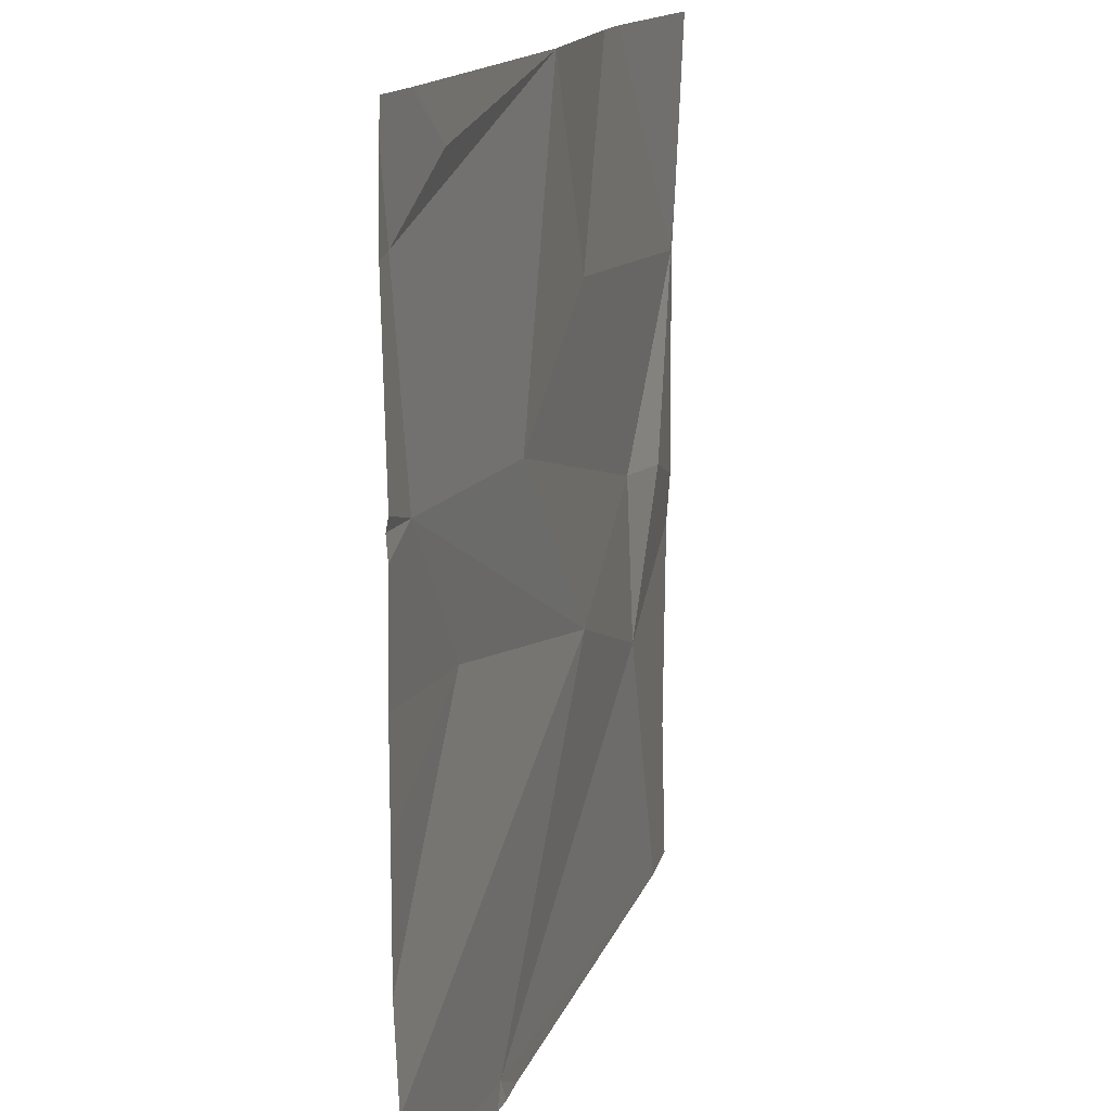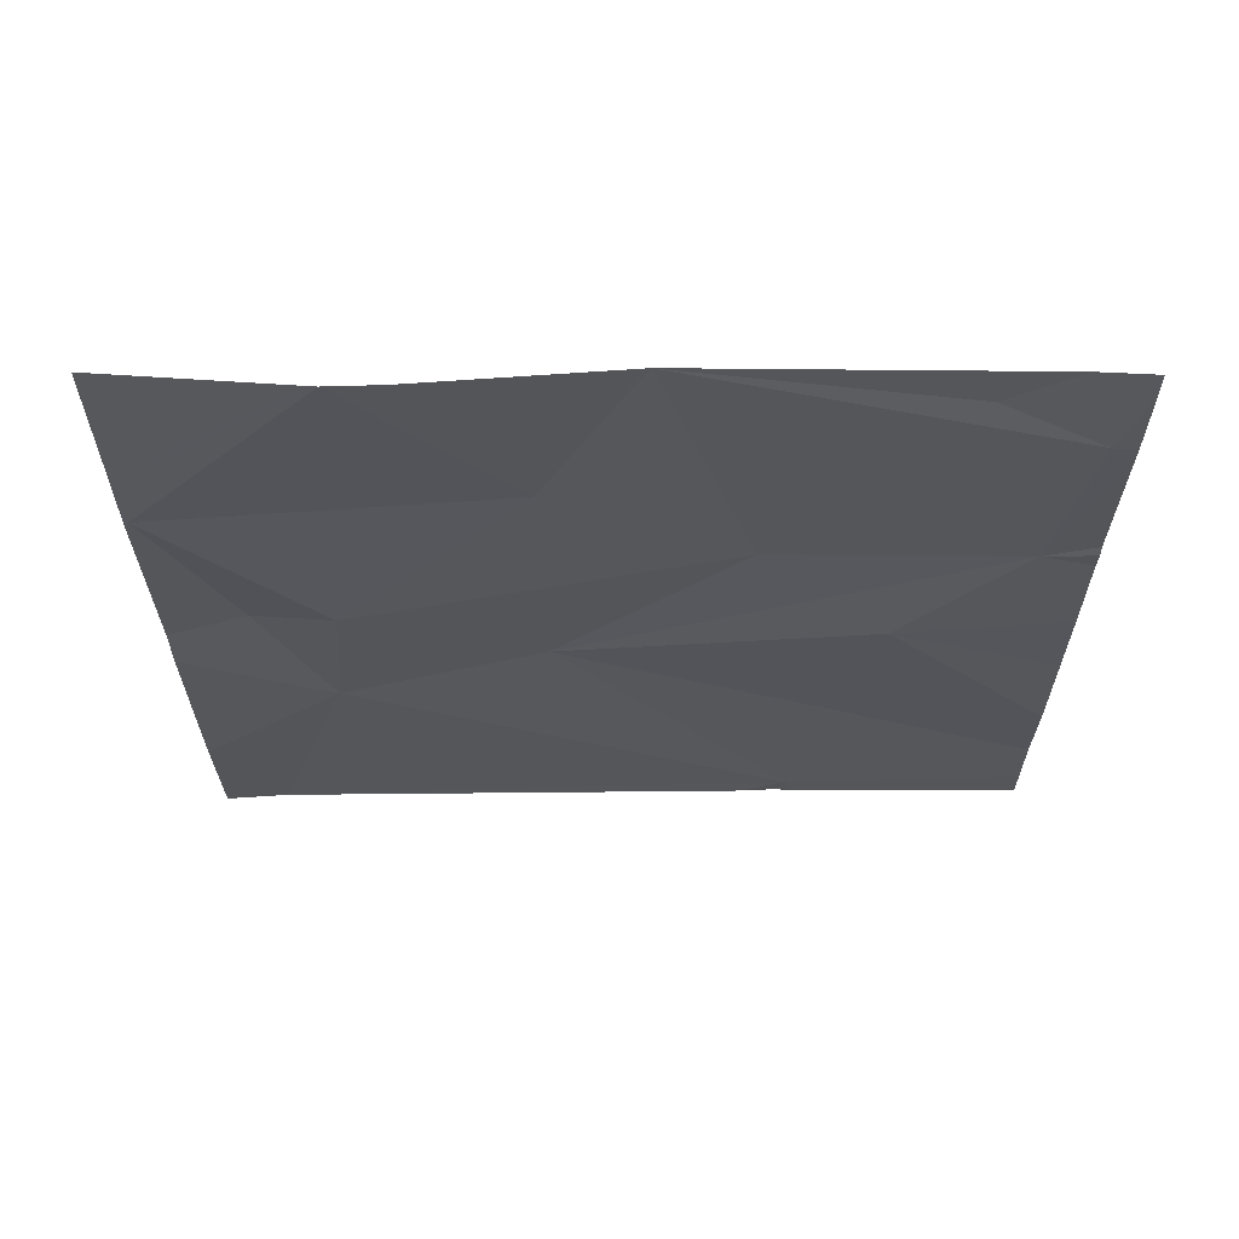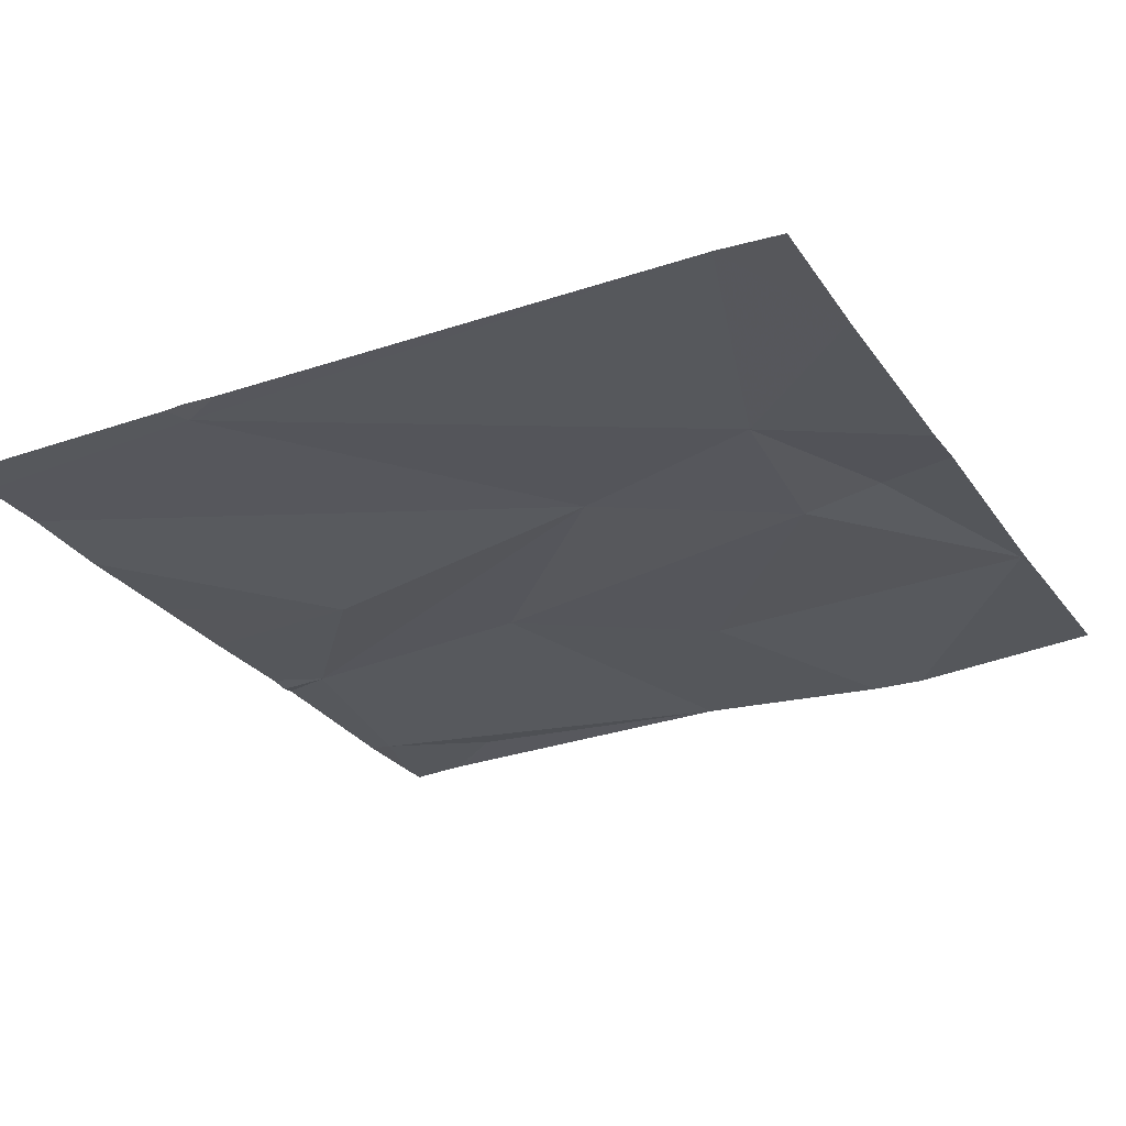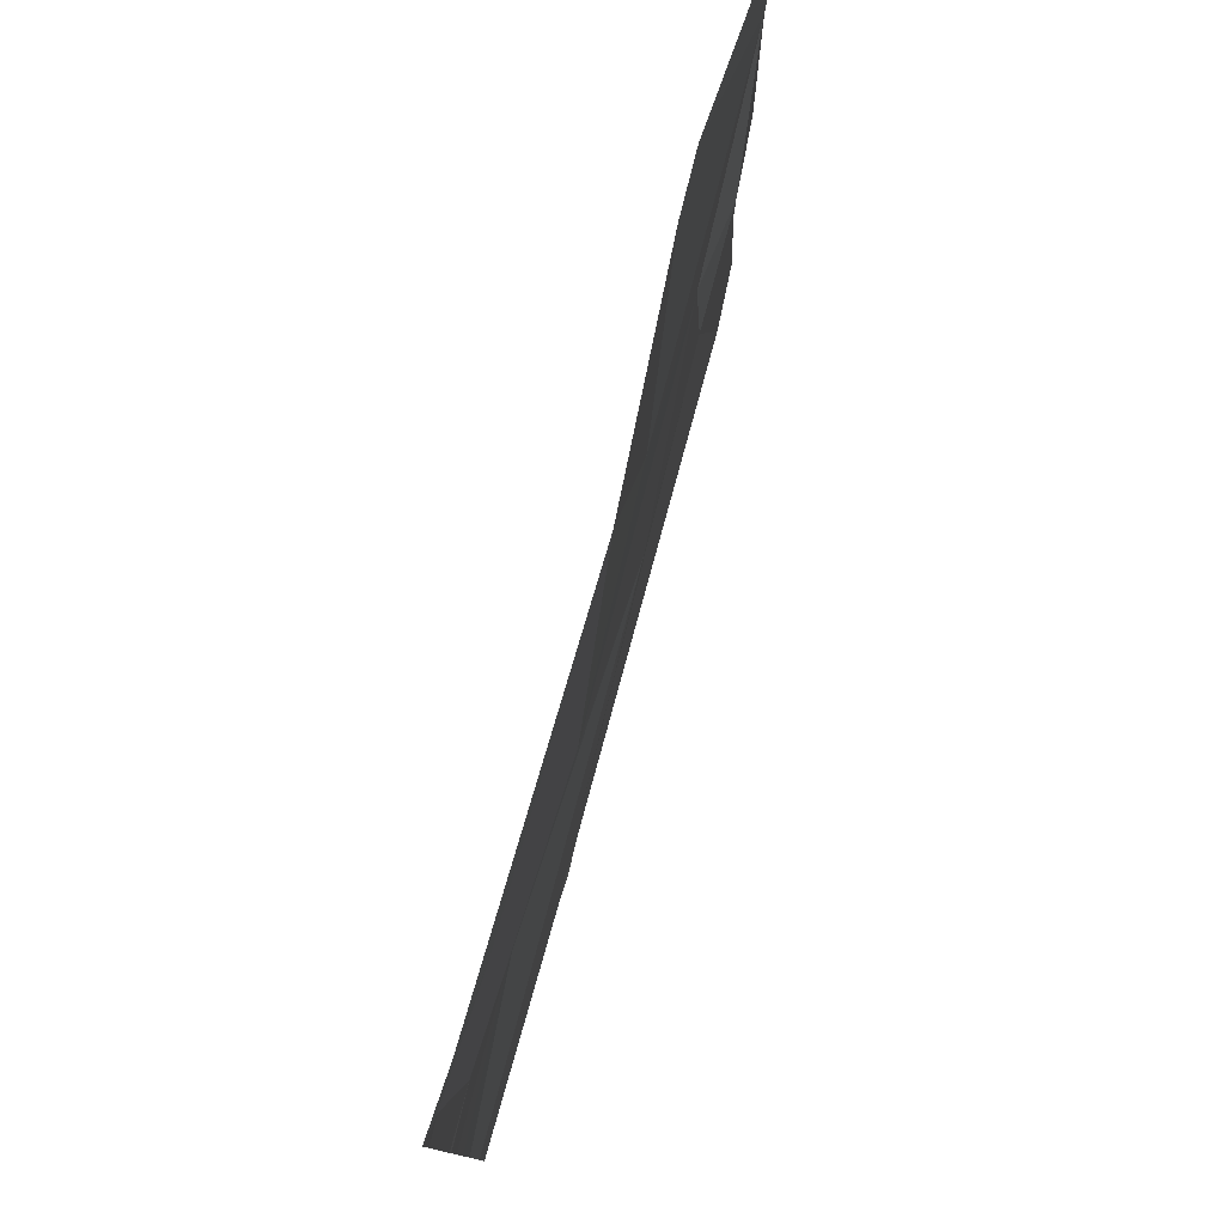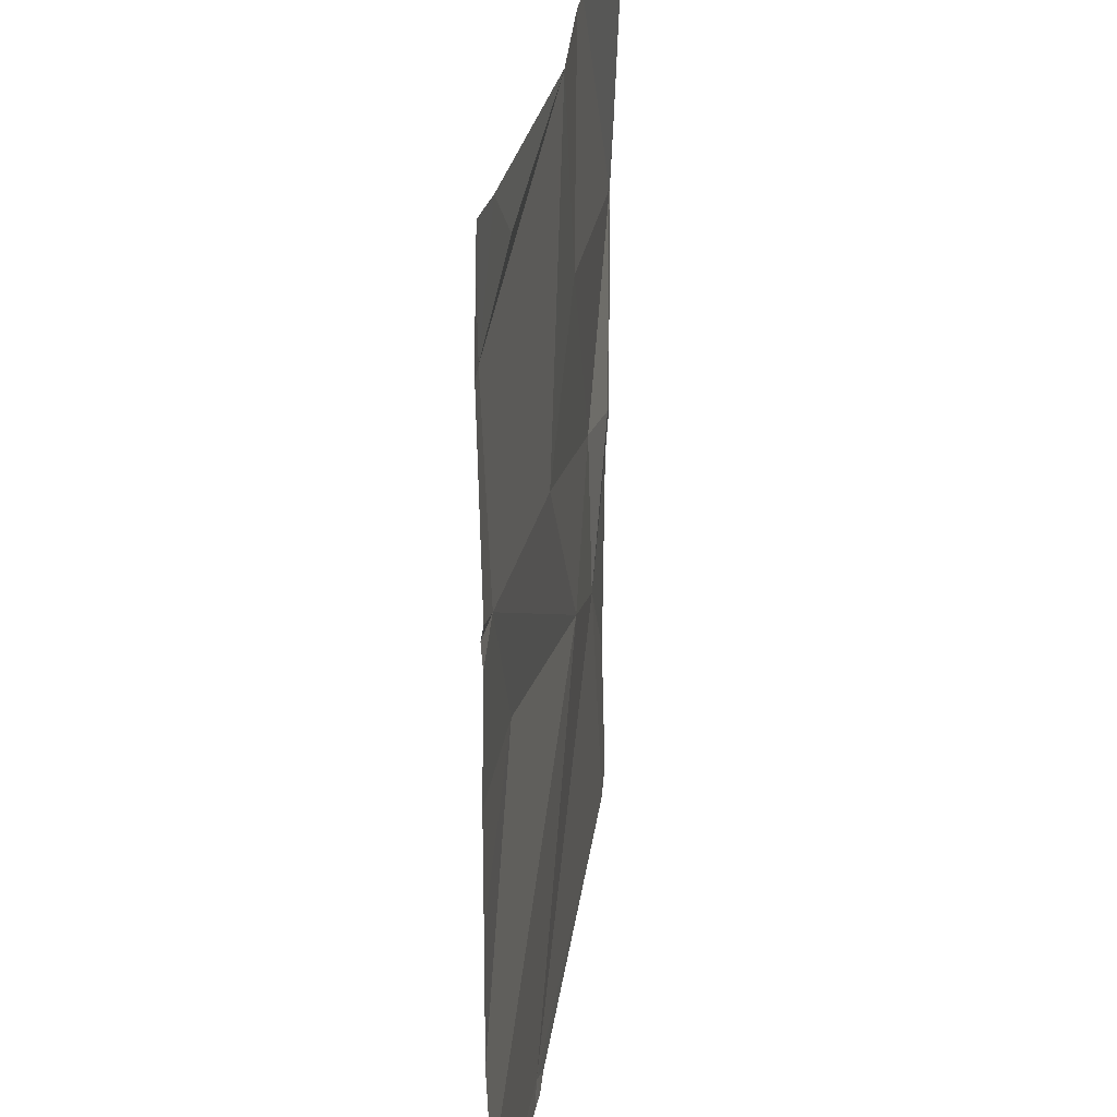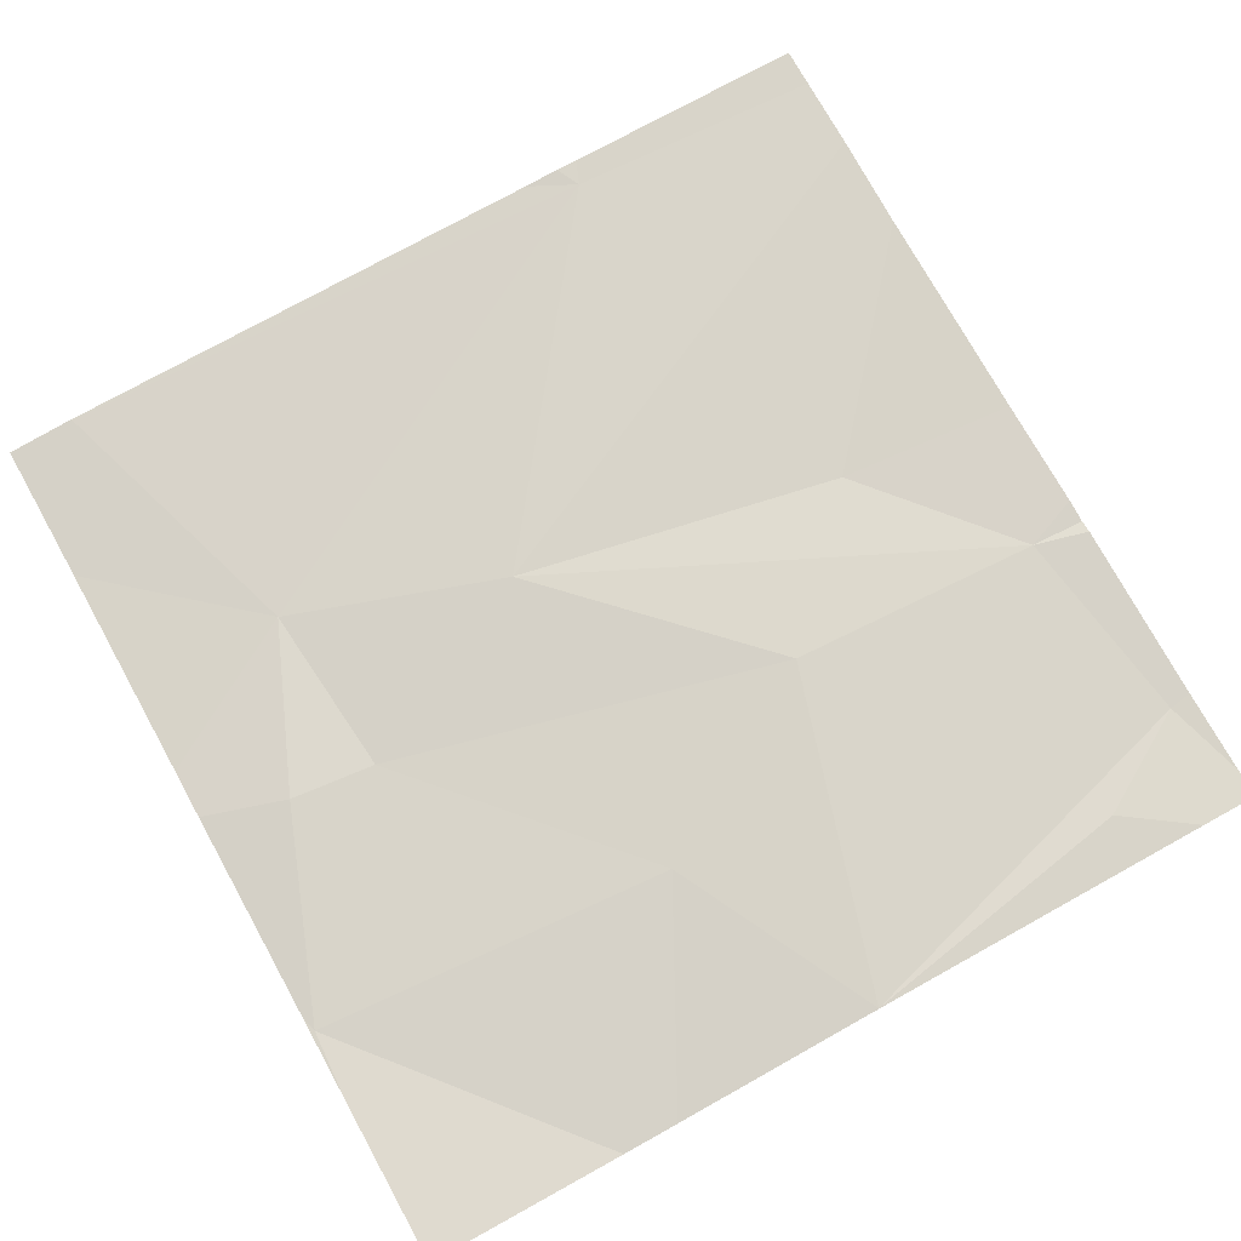
<metadata>
{"format":"obj","ext":"obj","renderer":"f3d","projection":"perspective","resolution":1024,"background":"white","views":[{"elev":15.0,"azim":-74.0,"up":"+Y"},{"elev":-26.3,"azim":-179.8,"up":"+Z"},{"elev":-27.8,"azim":27.7,"up":"+Z"},{"elev":79.2,"azim":-74.2,"up":"+Y"},{"elev":24.0,"azim":-82.8,"up":"+Y"},{"elev":75.2,"azim":151.0,"up":"+Z"}]}
</metadata>
<code>
v -61.03 226.8 494
v -60.96 227.5 494
v -61.64 226.8 494
v -61.04 226.8 494
v -61.87 226.8 494
v -61.23 227.8 494
v -61.14 227.3 494
v -61.04 227.3 494
v -61.46 227.8 494
v -61.03 226.8 494
v -61.12 227.1 494
v -61.03 226.8 494
v -61.62 226.8 494
v -61.35 227.6 494
v -61.58 226.8 494
v -61.17 227.8 494
v -61.63 226.9 494
v -61.35 227.2 494
v -61.46 227.8 494
v -61.57 227.4 494
v -61.71 227.3 494
v -61.85 227.5 494
v -61.88 227.7 494
v -61.77 227.7 494
v -60.95 227.5 494
v -61.16 227.8 494
v -60.95 227.5 494
v -60.95 227.5 494
v -60.95 227.3 494
v -60.95 226.8 494
v -60.95 227 494
v -61.91 227 494
v -61.91 227.1 494
v -61.91 227.7 494
v -61.91 227.5 494
v -61.91 226.9 494
v -61.84 227.8 494
v -61.91 227.8 494
v -61.91 227.2 494
v -61.91 227.5 494
v -61.91 227.4 494
v -61.91 227.3 494
v -60.95 227.6 494
v -61.46 227.8 494
v -61.46 227.8 494
v -60.95 227.2 494
v -60.95 227.5 494
v -61.91 226.8 494
v -61.03 226.8 494
v -60.95 226.8 494
v -61.46 227.8 494
v -60.95 227.8 494
v -61.46 227.8 494
v -61.83 227.8 494
v -61.9 227.8 494
v -61.91 227.8 494
f 31 12 30
f 51 9 45
f 25 8 29
f 49 12 10
f 20 18 7
f 8 7 11
f 16 43 26
f 2 14 7
f 45 9 19
f 7 8 2
f 44 14 6
f 18 17 11
f 5 36 48
f 14 2 16
f 14 9 20
f 37 24 54
f 29 11 46
f 12 17 15
f 18 11 7
f 26 43 52
f 17 12 11
f 20 7 14
f 32 21 33
f 9 24 23
f 22 21 18
f 22 23 34
f 20 23 22
f 24 9 53
f 3 36 5
f 18 20 22
f 23 24 37
f 6 14 16
f 3 17 36
f 21 22 41
f 44 9 14
f 17 18 32
f 20 9 23
f 4 12 15
f 32 18 21
f 43 2 28
f 29 8 11
f 33 21 39
f 34 23 38
f 35 22 34
f 1 12 49
f 25 2 8
f 10 12 4
f 28 2 27
f 36 17 32
f 38 23 55
f 27 2 47
f 19 9 44
f 39 21 42
f 30 12 1
f 40 22 35
f 13 17 3
f 41 22 40
f 42 21 41
f 31 11 12
f 46 11 31
f 16 2 43
f 15 17 13
f 47 2 25
f 50 30 1
f 53 9 51
f 54 24 53
f 55 23 37
f 56 38 55

</code>
